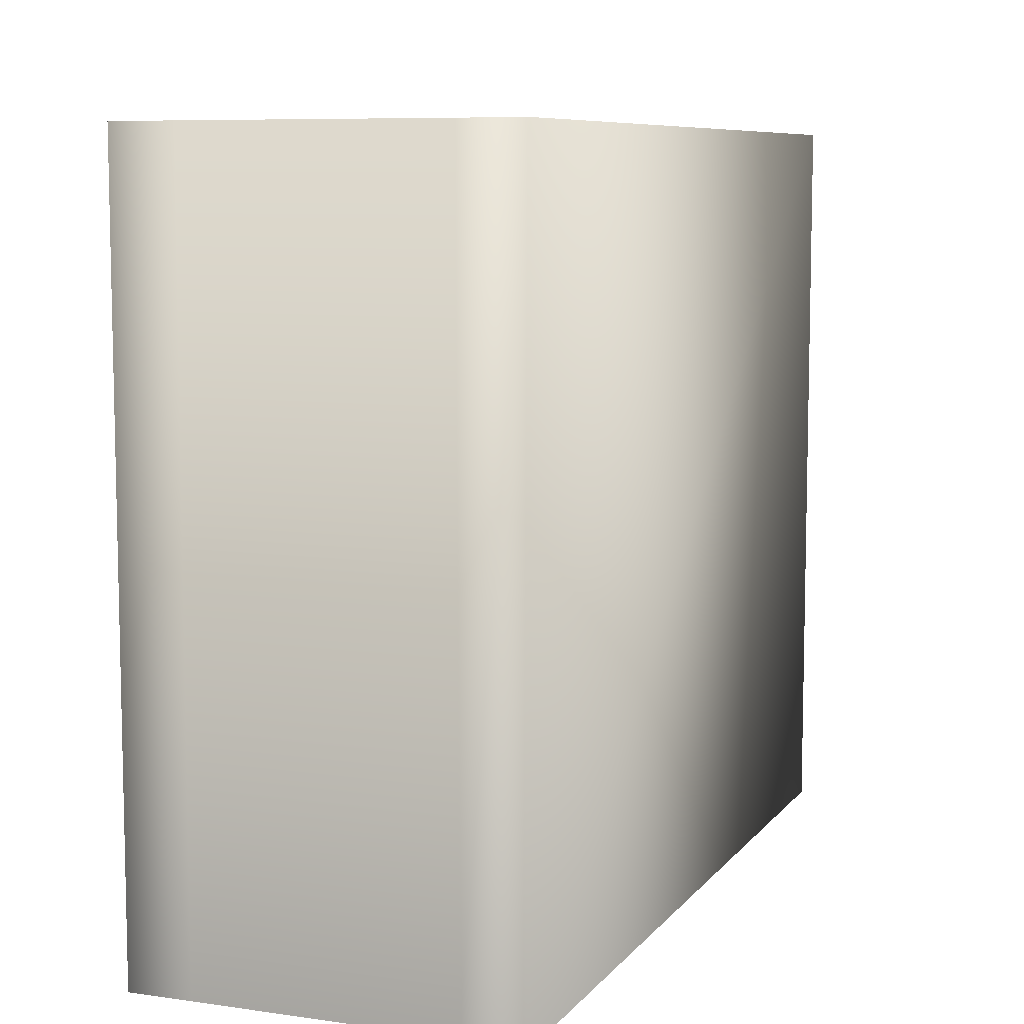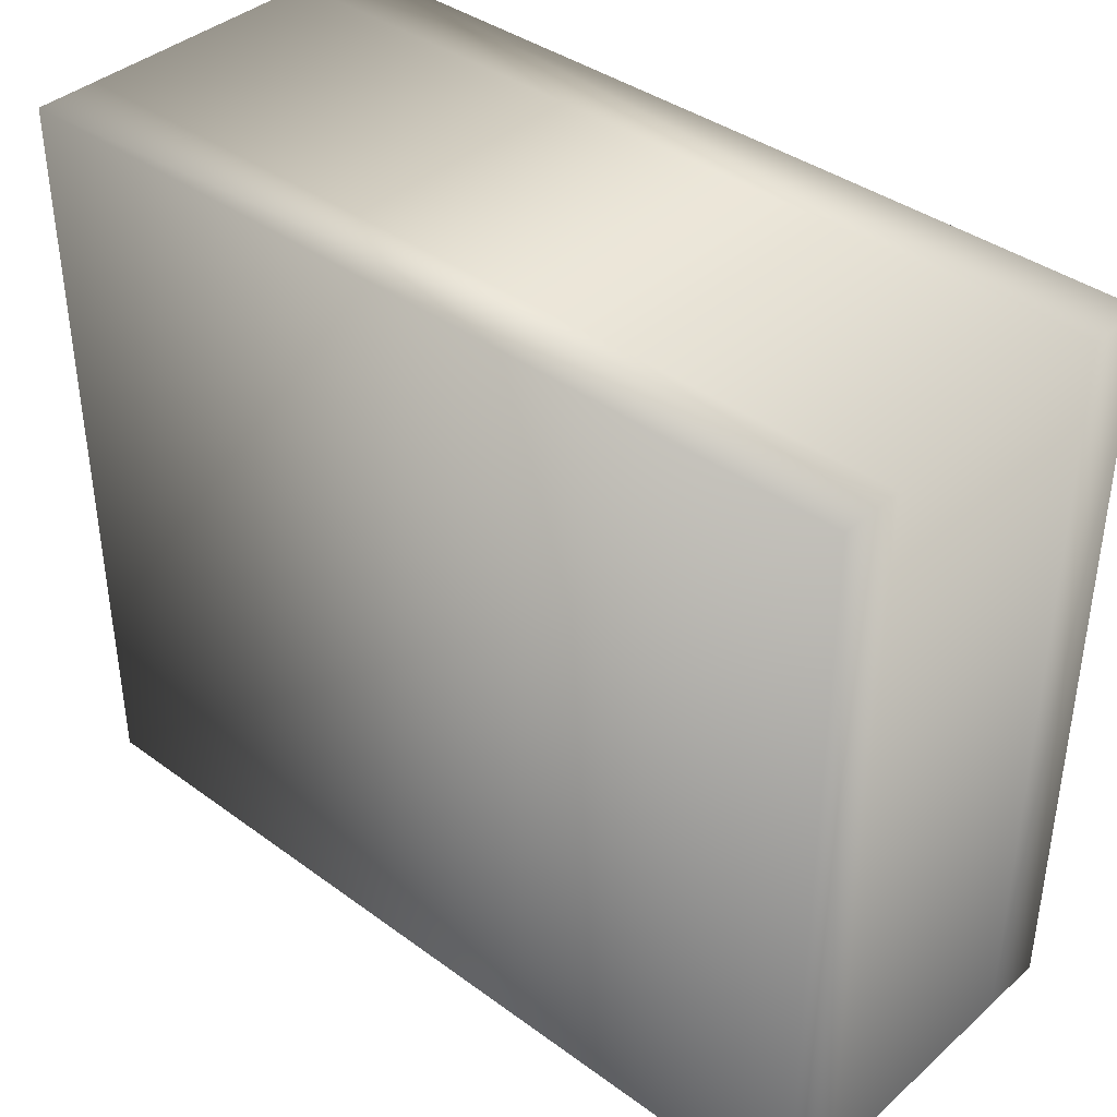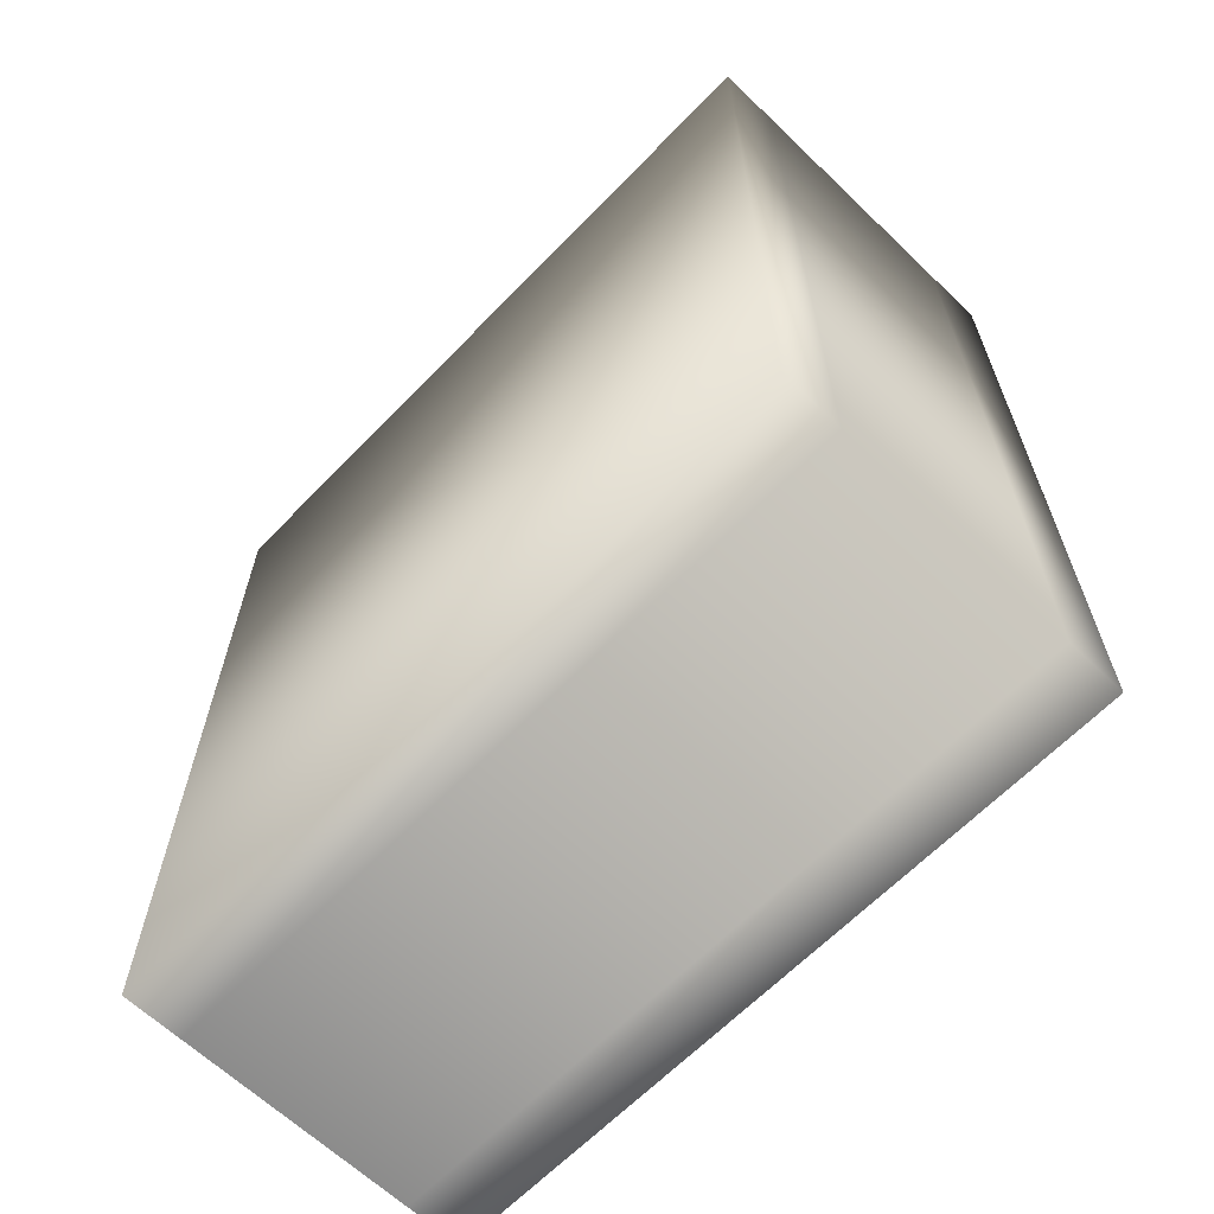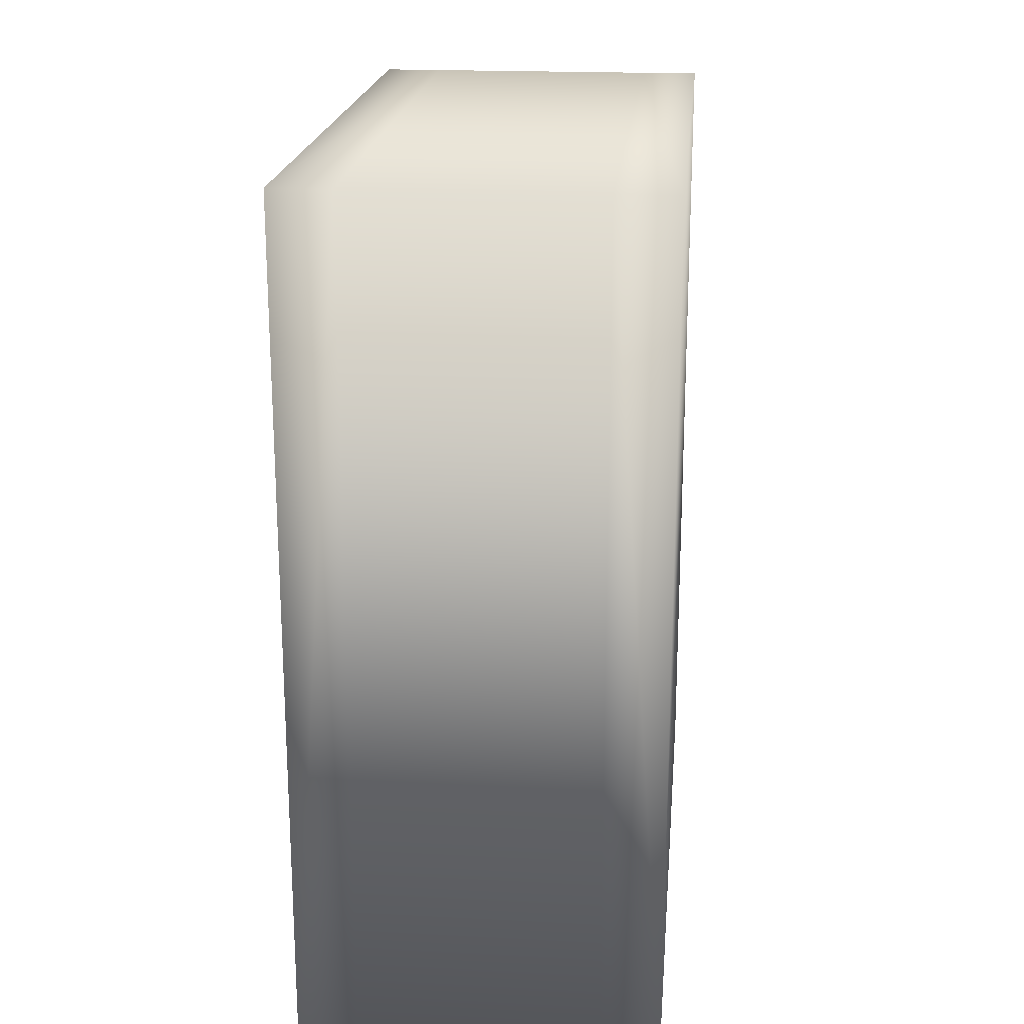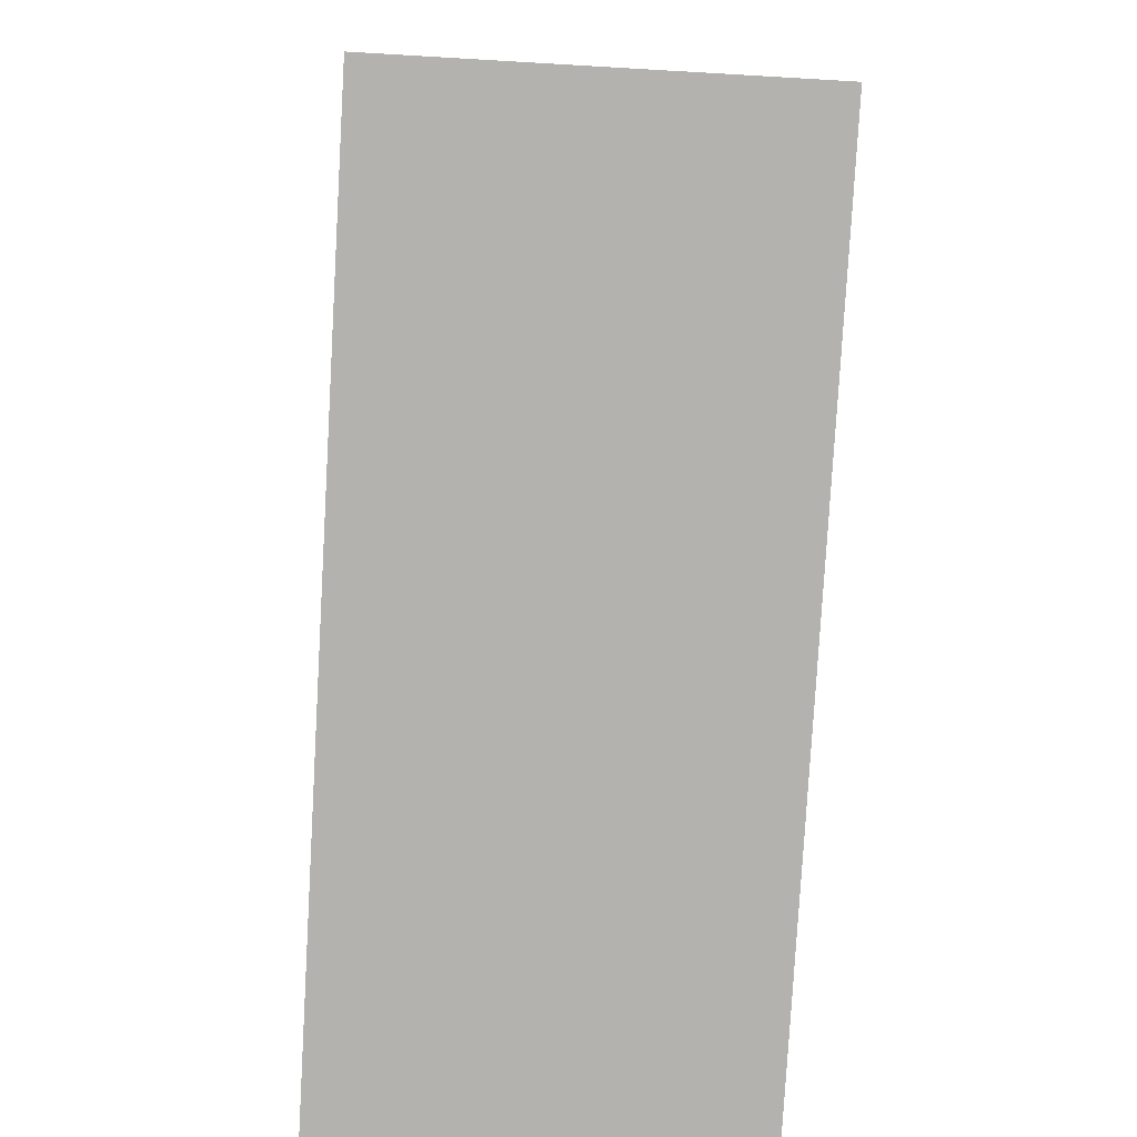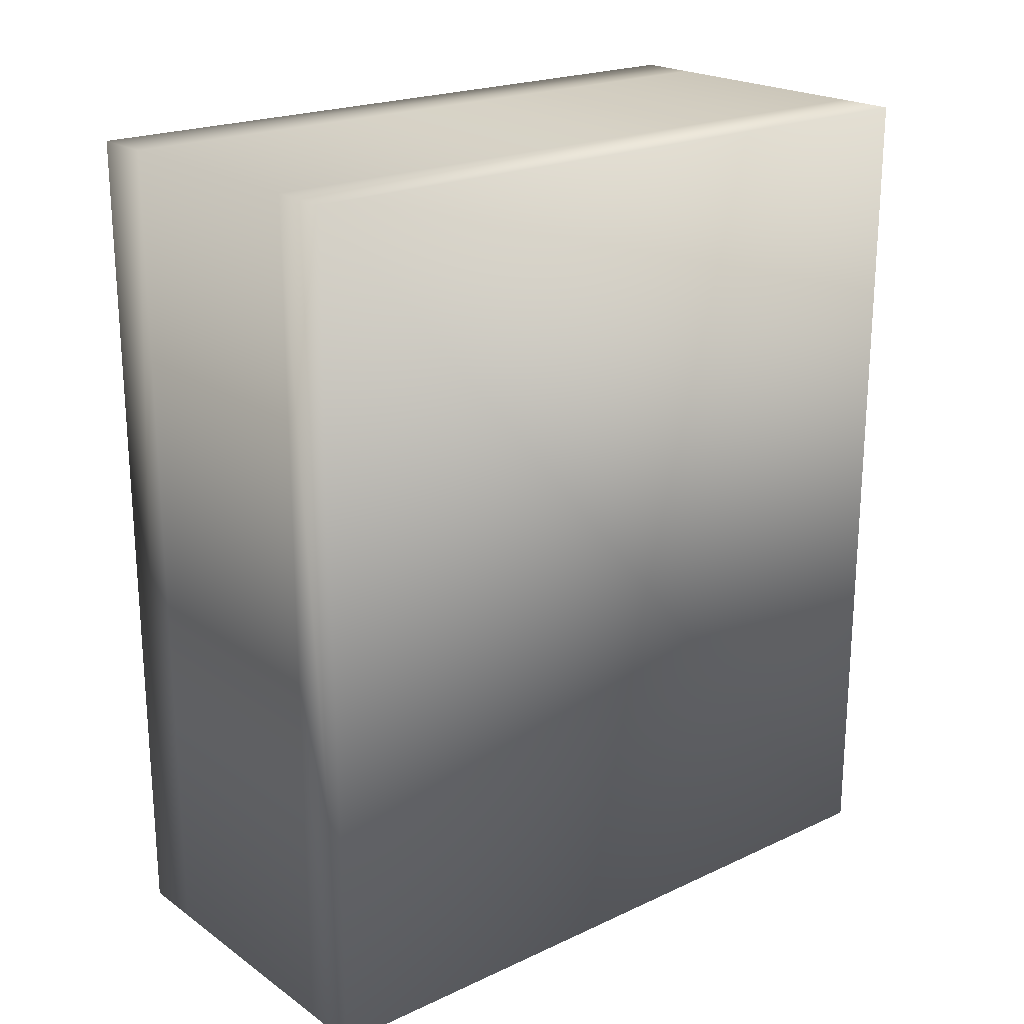
<metadata>
{"format":"obj","ext":"obj","renderer":"f3d","projection":"perspective","resolution":1024,"background":"white","views":[{"elev":8.1,"azim":-158.5,"up":"+Y"},{"elev":39.1,"azim":-47.6,"up":"+Y"},{"elev":-64.1,"azim":136.0,"up":"+Z"},{"elev":20.0,"azim":-174.6,"up":"+Z"},{"elev":-79.7,"azim":-3.3,"up":"+Y"},{"elev":21.2,"azim":-129.5,"up":"+Z"}]}
</metadata>
<code>
g Candyland_waffles_2
v -0.2695 0.01 -0.181
v -0.272 -0.02 -0.181
v -0.272 0.01 -0.181
v -0.2695 -0.02 -0.181
v -0.2845 0.01 -0.181
v -0.2845 -0.02 -0.216
v -0.2845 0.01 -0.216
v -0.2845 -0.02 -0.181
v -0.2845 0.01 -0.216
v -0.282 -0.02 -0.216
v -0.282 0.01 -0.216
v -0.2845 -0.02 -0.216
v -0.2695 0.01 -0.216
v -0.2695 -0.02 -0.181
v -0.2695 0.01 -0.181
v -0.2695 -0.02 -0.216
v -0.2695 0.01 -0.216
v -0.272 0.01 -0.181
v -0.272 0.01 -0.216
v -0.2695 0.01 -0.181
v -0.2695 -0.02 -0.181
v -0.272 -0.02 -0.216
v -0.272 -0.02 -0.181
v -0.2695 -0.02 -0.216
v -0.2845 0.01 -0.181
v -0.282 -0.02 -0.181
v -0.2845 -0.02 -0.181
v -0.282 0.01 -0.181
v -0.2845 0.01 -0.216
v -0.282 0.01 -0.181
v -0.2845 0.01 -0.181
v -0.282 0.01 -0.216
v -0.2845 -0.02 -0.181
v -0.282 -0.02 -0.216
v -0.2845 -0.02 -0.216
v -0.282 -0.02 -0.181
v -0.2695 0.01 -0.216
v -0.272 -0.02 -0.216
v -0.2695 -0.02 -0.216
v -0.272 0.01 -0.216
g Candyland_waffles_2_0
f 3 2 1
f 4 1 2
f 7 6 5
f 8 5 6
f 11 10 9
f 12 9 10
f 15 14 13
f 16 13 14
f 19 18 17
f 20 17 18
f 23 22 21
f 24 21 22
f 27 26 25
f 28 25 26
f 31 30 29
f 32 29 30
f 35 34 33
f 36 33 34
f 39 38 37
f 40 37 38
g Candyland_waffles_2_1
f 38 10 40
f 11 40 10
f 26 2 28
f 3 28 2
f 30 18 32
f 19 32 18
f 34 22 36
f 23 36 22

</code>
